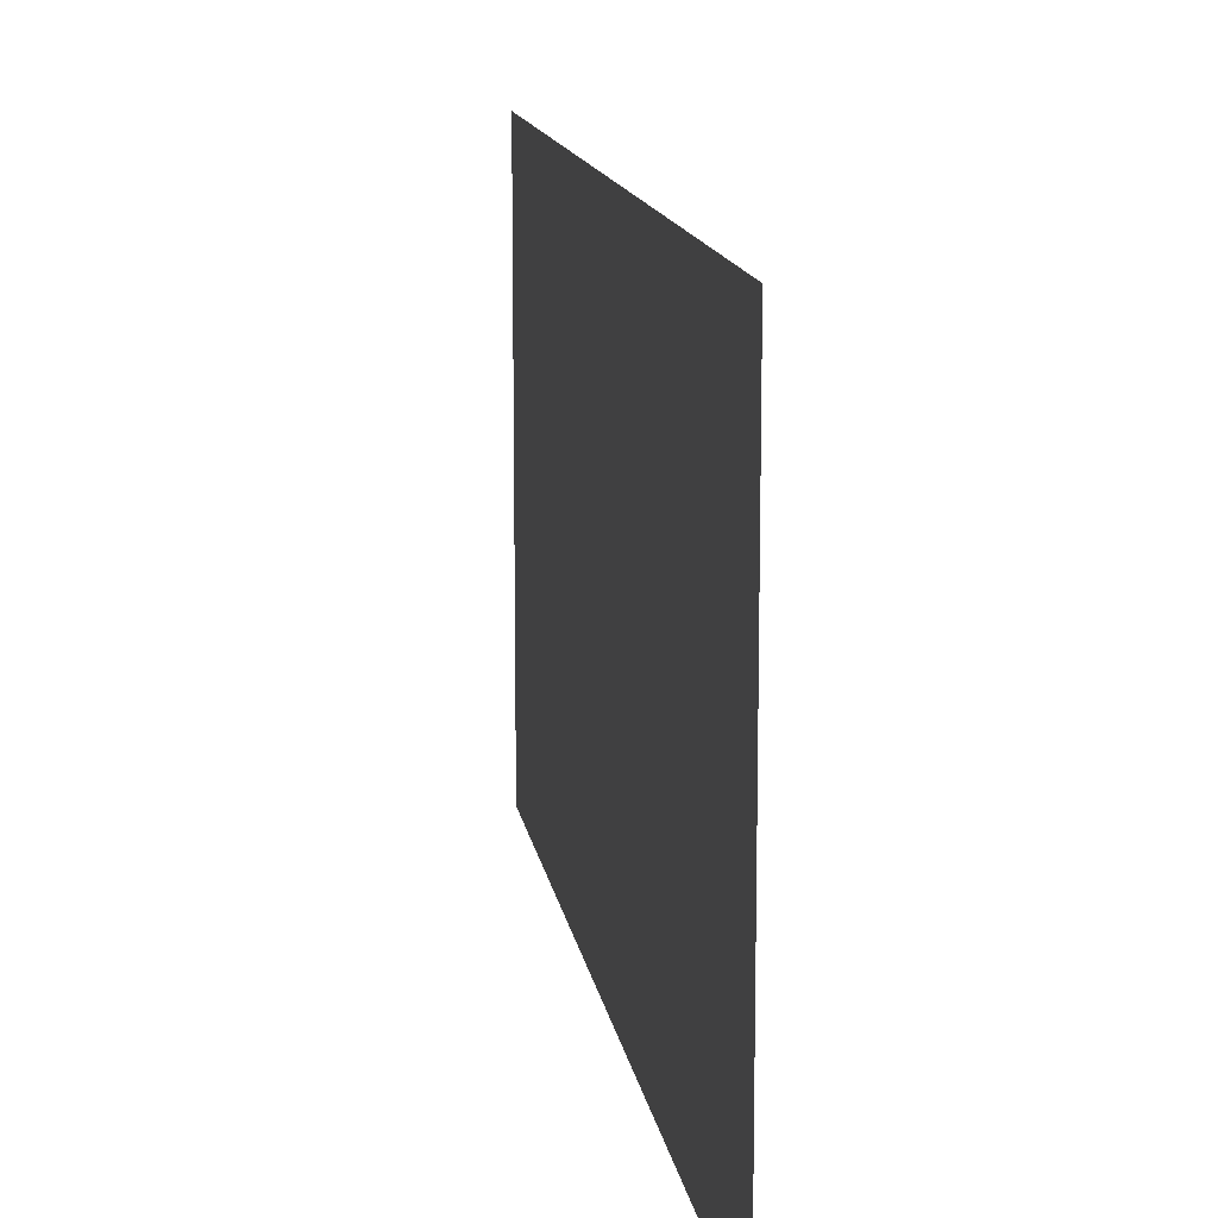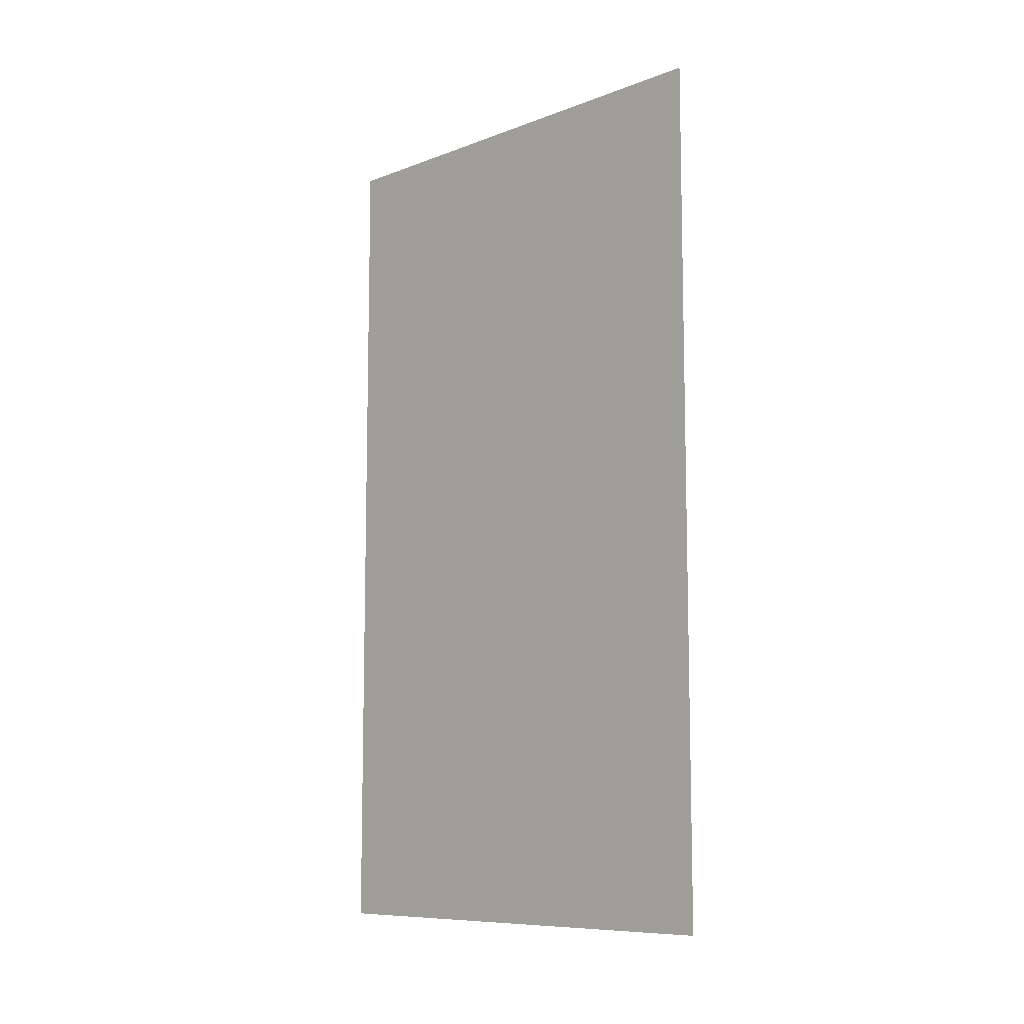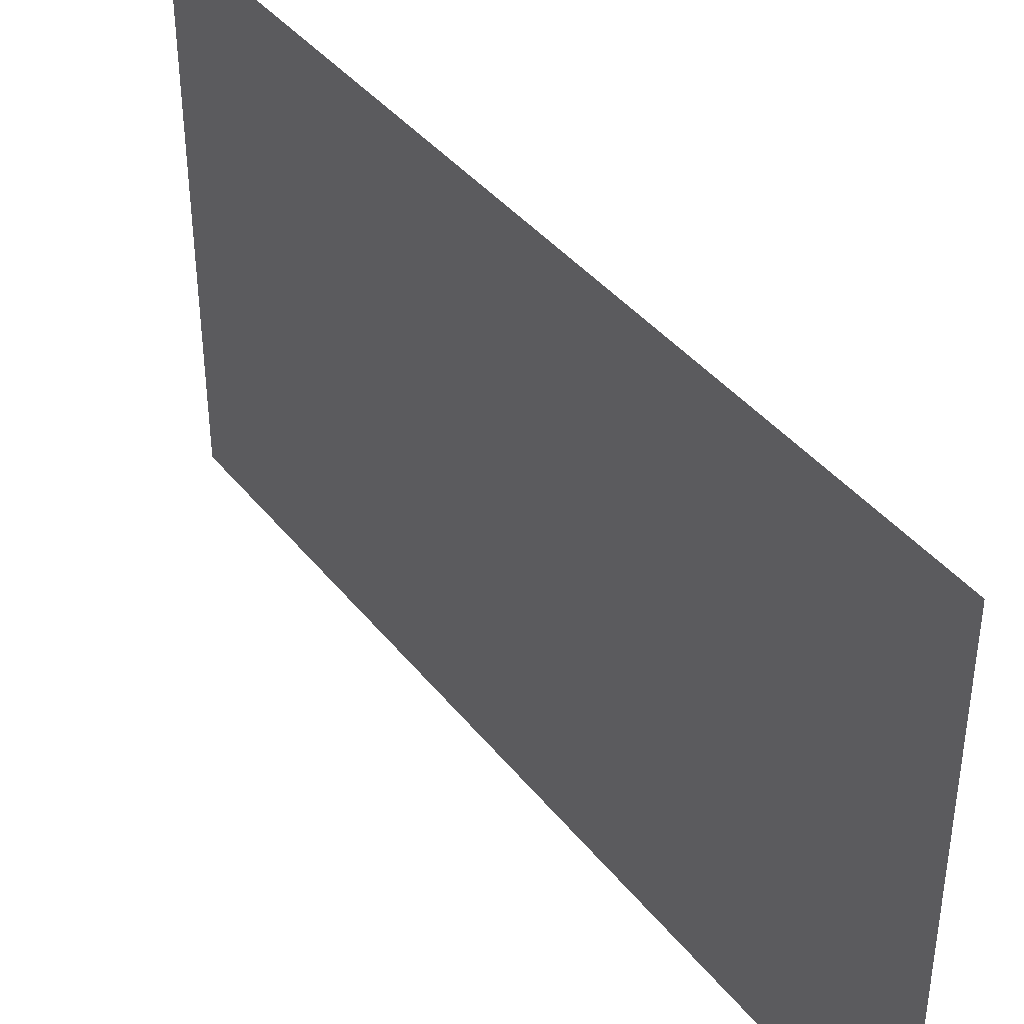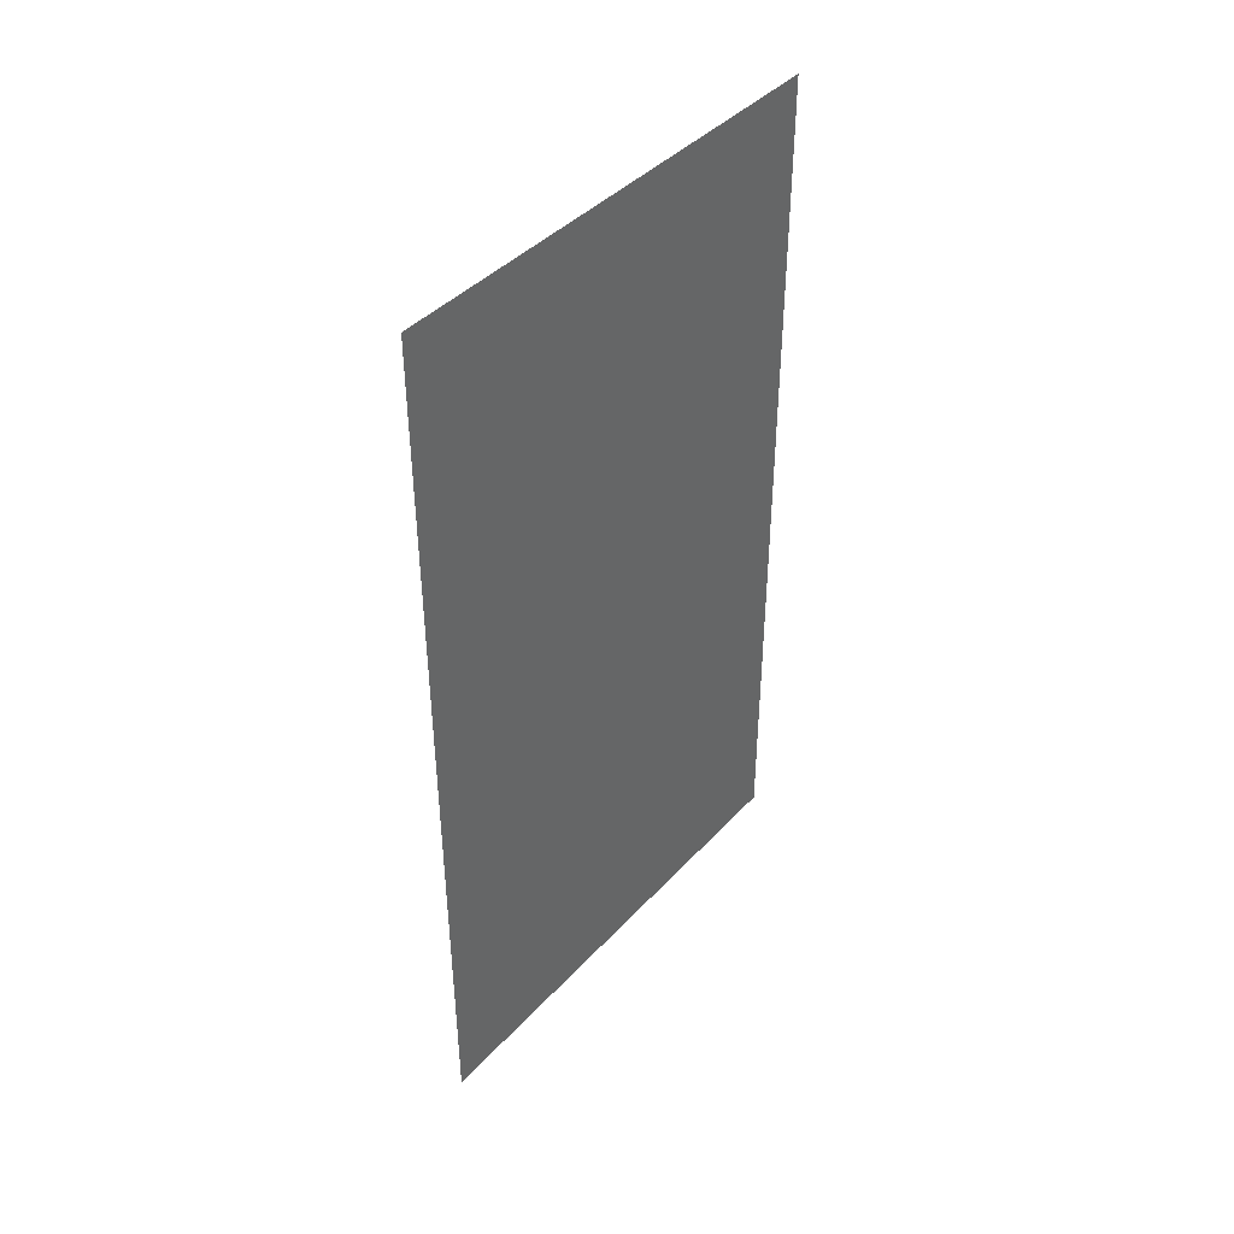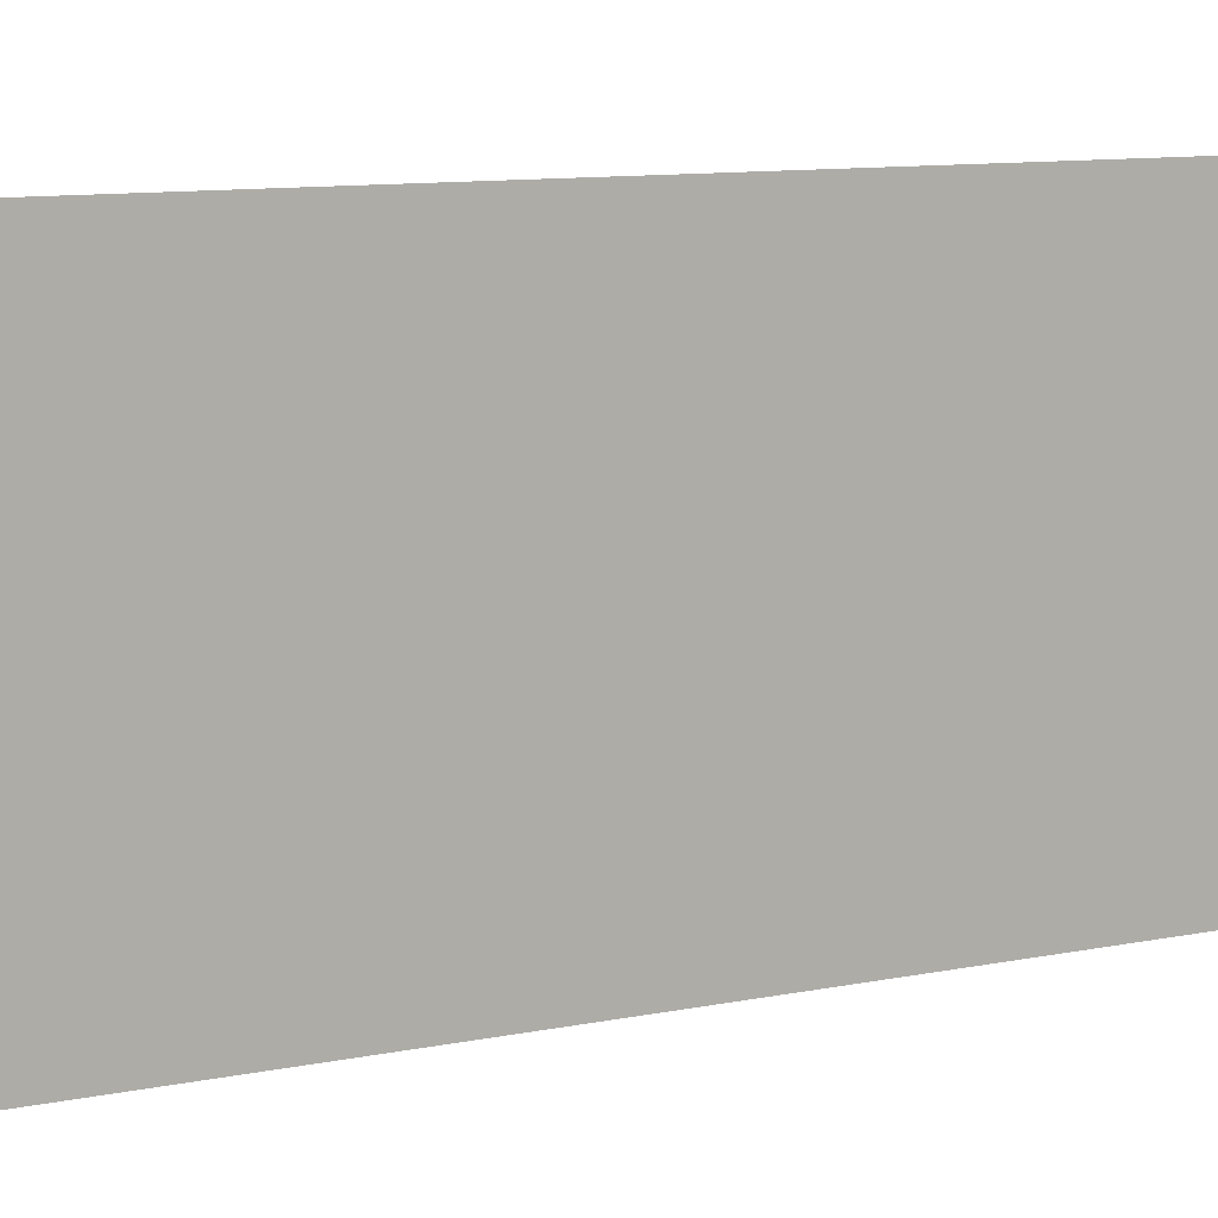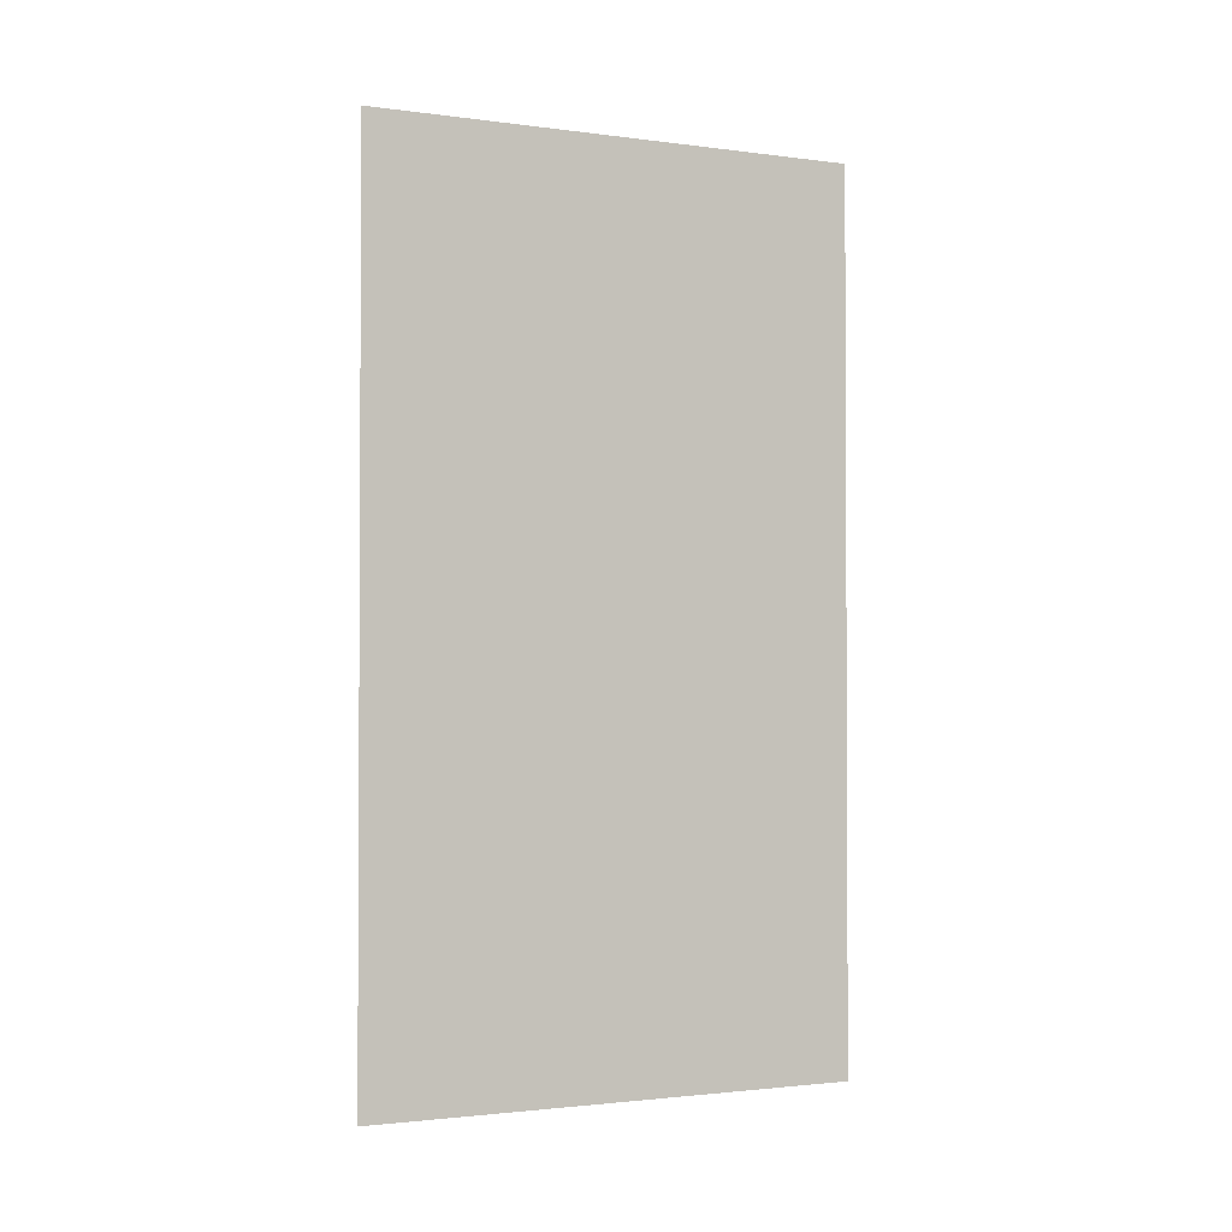
<metadata>
{"format":"obj","ext":"obj","renderer":"f3d","projection":"perspective","resolution":1024,"background":"white","views":[{"elev":13.1,"azim":171.4,"up":"+Z"},{"elev":-9.2,"azim":134.6,"up":"+Y"},{"elev":39.9,"azim":145.7,"up":"+Z"},{"elev":41.8,"azim":38.5,"up":"+Y"},{"elev":11.4,"azim":64.9,"up":"+Z"},{"elev":-1.8,"azim":64.7,"up":"+Y"}]}
</metadata>
<code>
v 5 0.9996 4
v 5 4.6 4
v 5 0.9996 2
v 5 4.6 2
f 1 2 4 3

</code>
